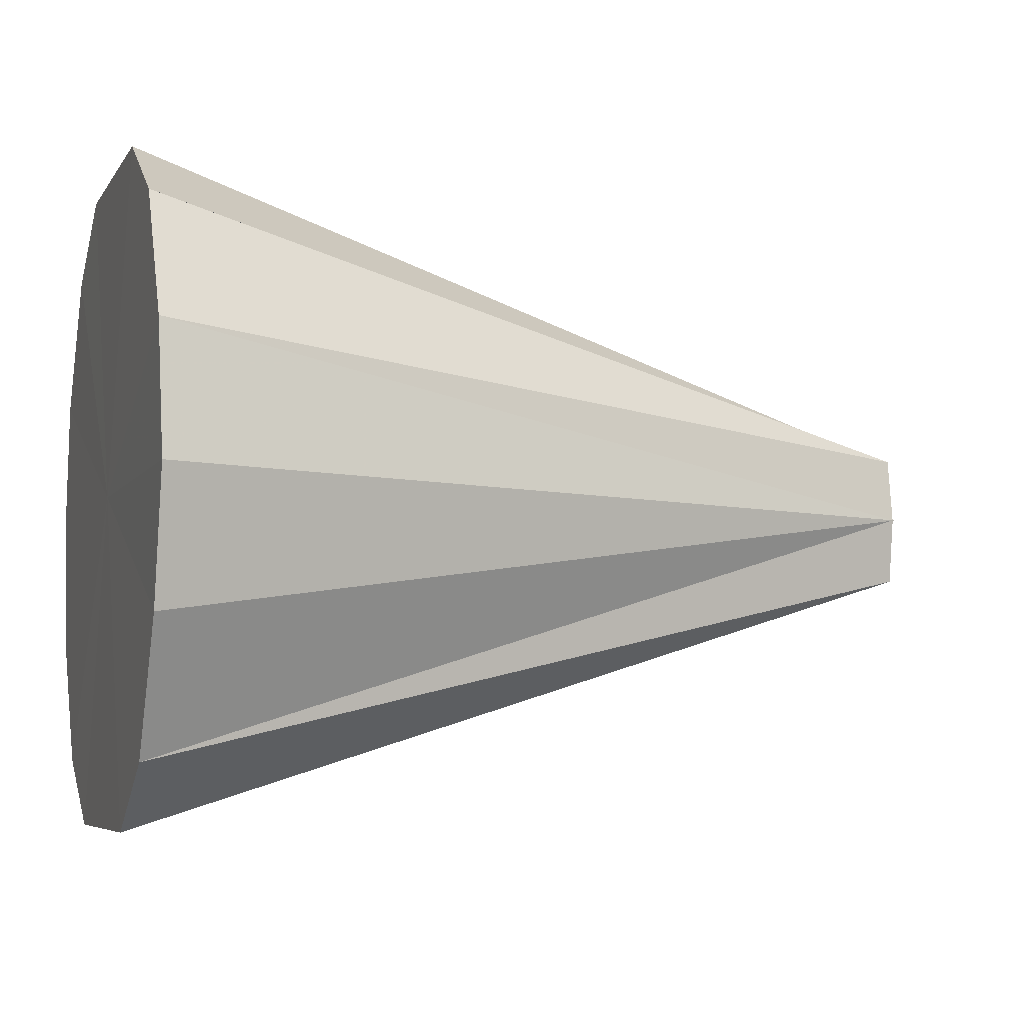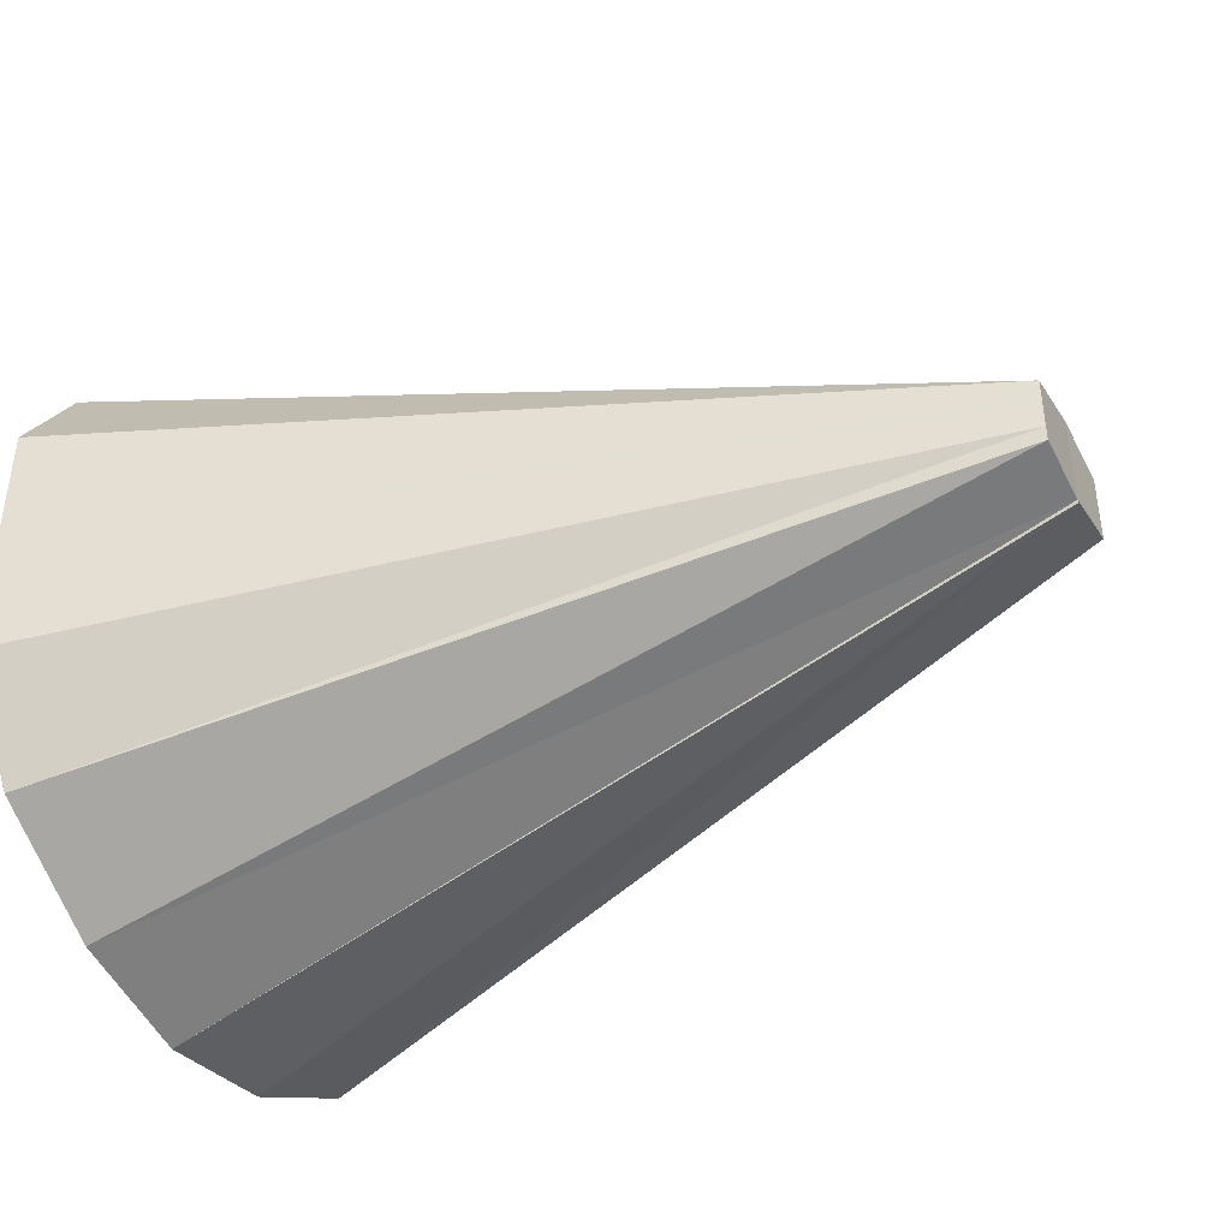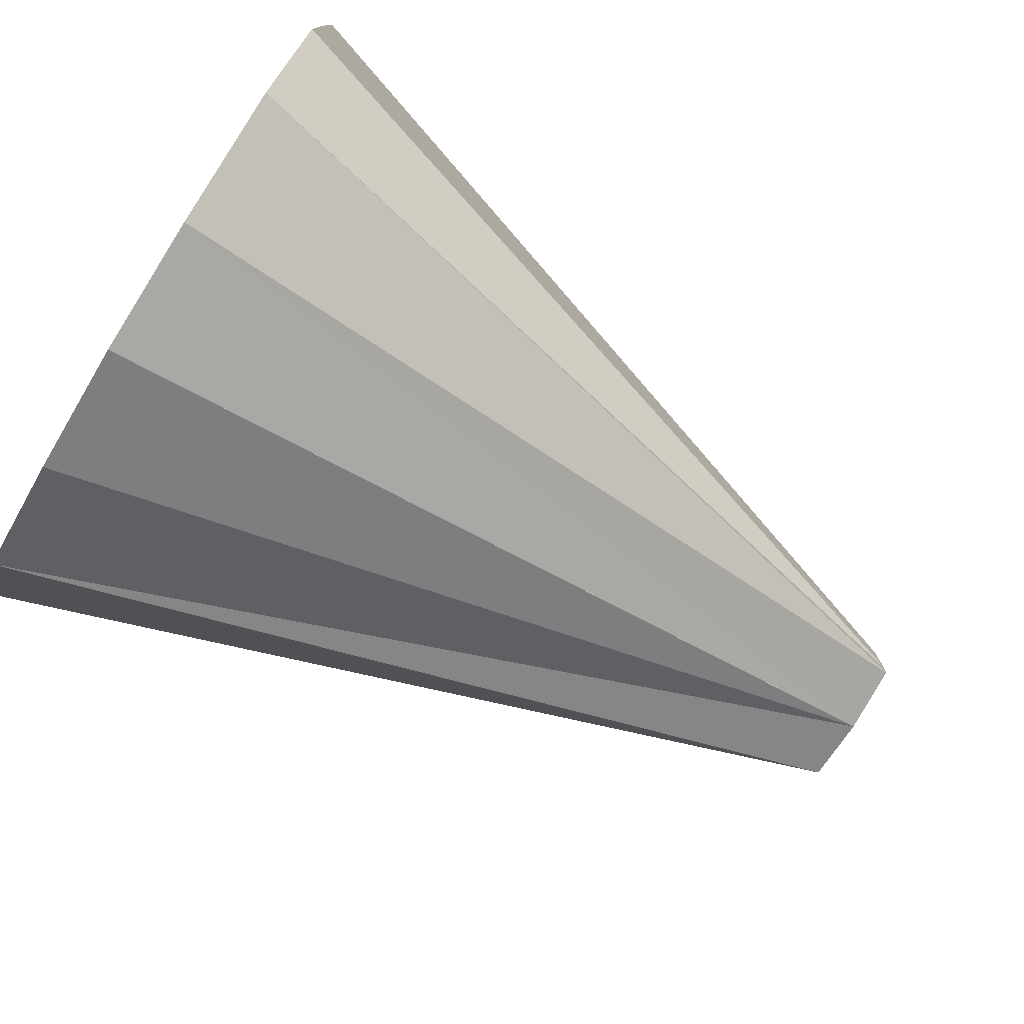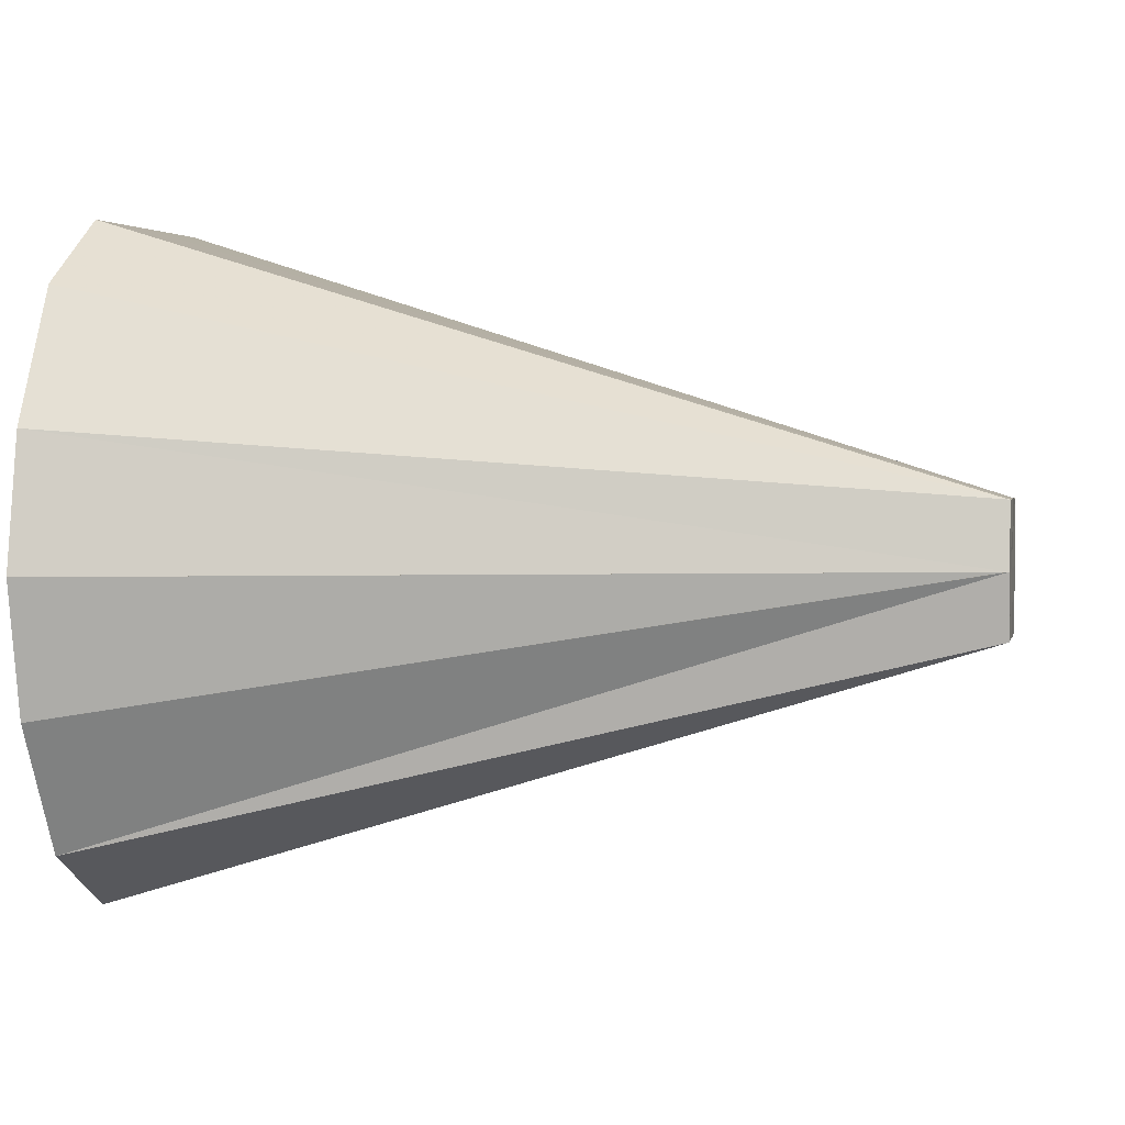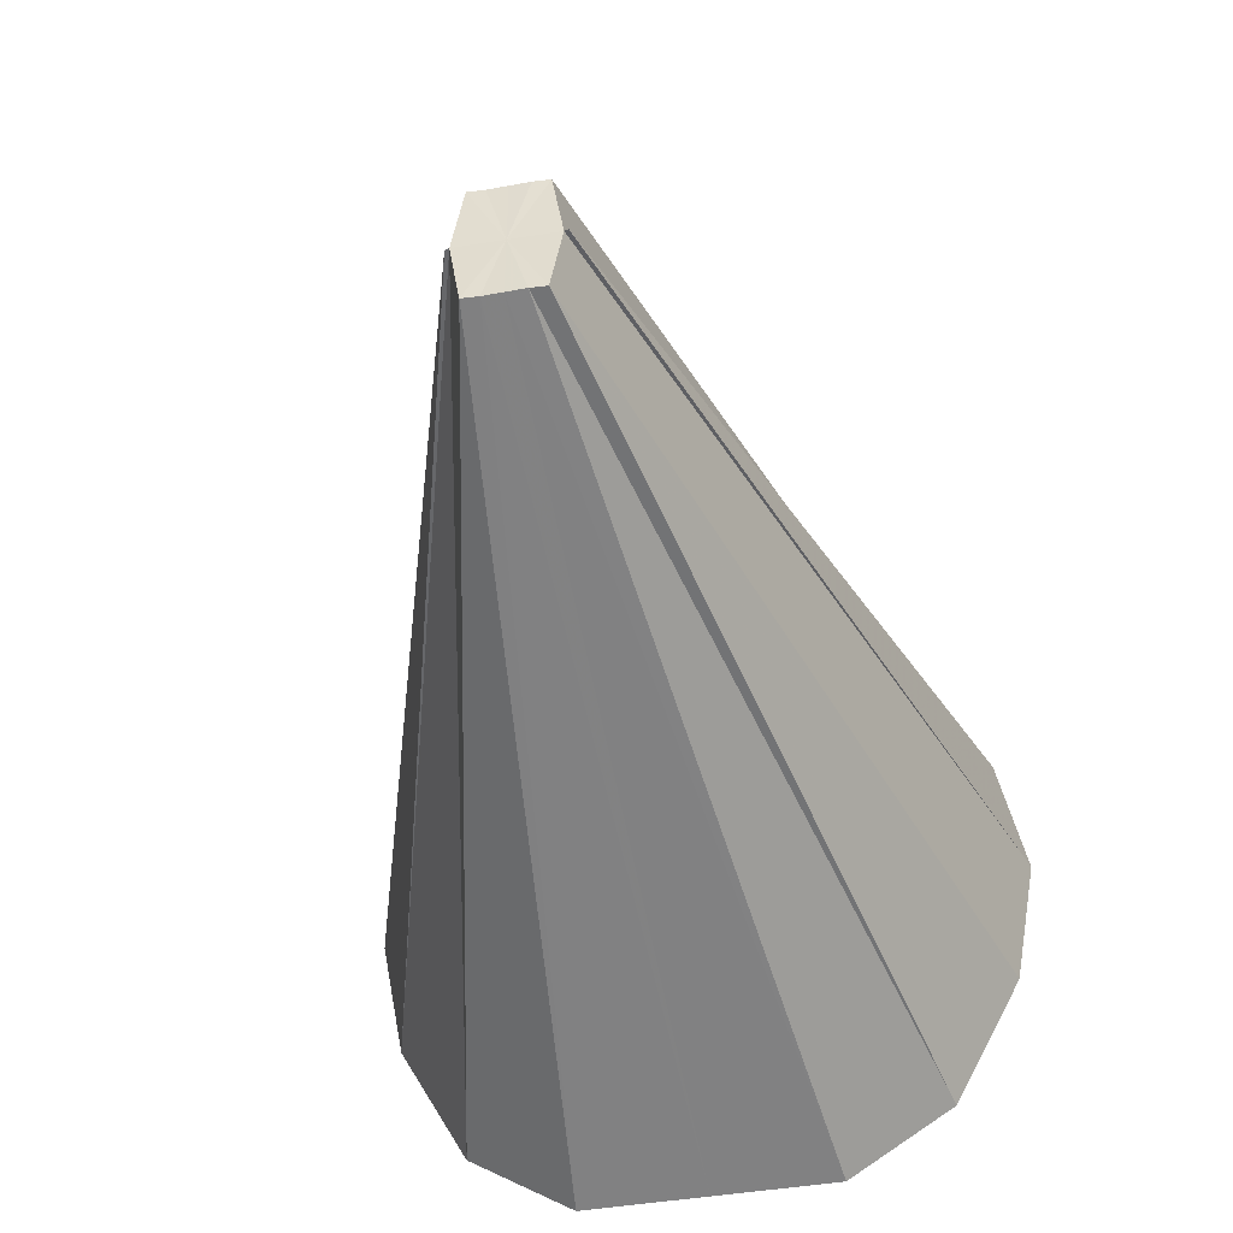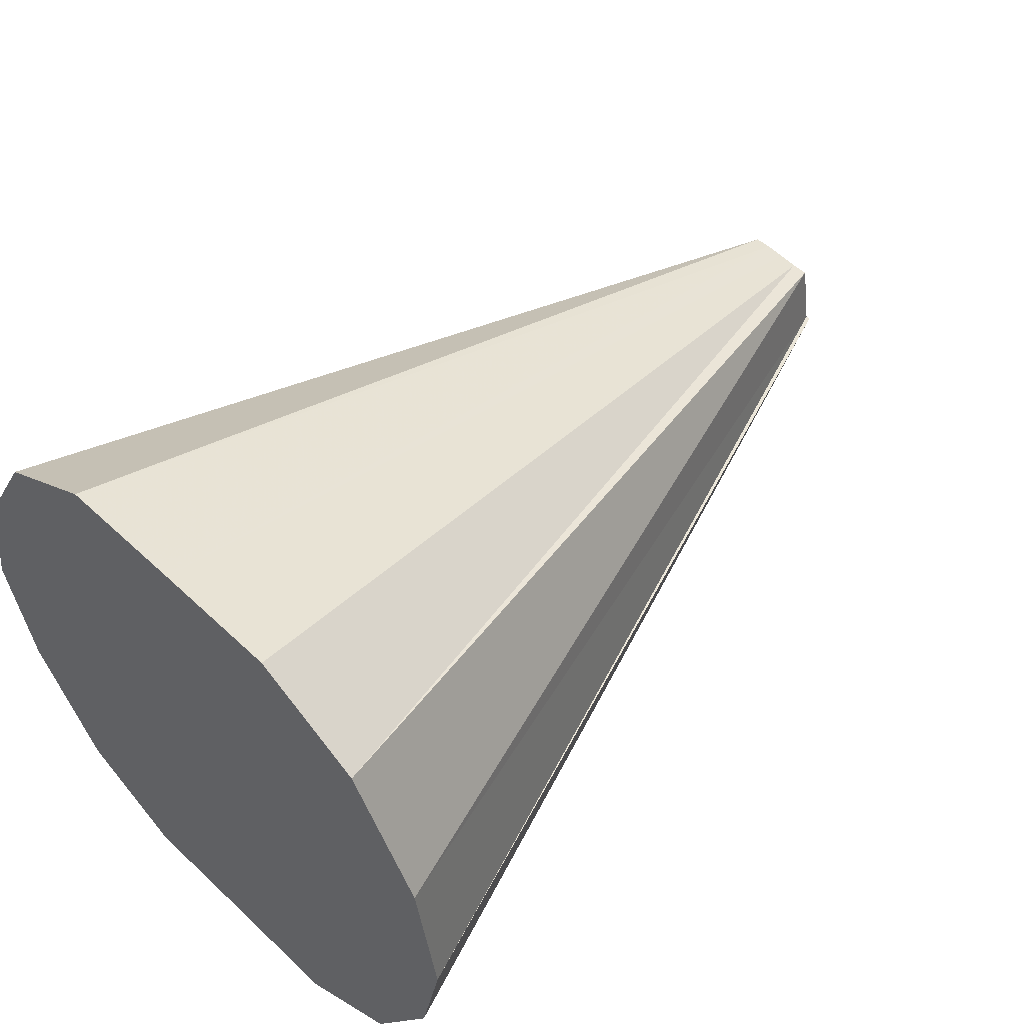
<metadata>
{"format":"obj","ext":"obj","renderer":"f3d","projection":"perspective","resolution":1024,"background":"white","views":[{"elev":-5.9,"azim":-18.2,"up":"+Y"},{"elev":-41.7,"azim":27.1,"up":"+Z"},{"elev":-77.1,"azim":-31.6,"up":"+Z"},{"elev":3.4,"azim":13.4,"up":"+Y"},{"elev":-44.0,"azim":101.5,"up":"+Y"},{"elev":54.5,"azim":-45.3,"up":"+Y"}]}
</metadata>
<code>
o 12201
v 2216 1884 8.247
v 2216 1884 8.228
v 2216 1884 8.247
v 2216 1884 8.212
v 2216 1884 8.244
v 2216 1884 8.228
v 2216 1884 8.201
v 2216 1884 8.241
v 2216 1884 8.212
v 2216 1884 8.247
v 2216 1884 8.247
v 2216 1884 8.25
v 2216 1884 8.266
v 2216 1884 8.201
v 2216 1884 8.24
v 2216 1884 8.197
v 2216 1884 8.239
v 2216 1884 8.24
v 2216 1884 8.201
v 2216 1884 8.239
v 2216 1884 8.201
v 2216 1884 8.212
v 2216 1884 8.197
v 2216 1884 8.239
v 2216 1884 8.228
v 2216 1884 8.241
v 2216 1884 8.212
v 2216 1884 8.228
v 2216 1884 8.244
v 2216 1884 8.247
v 2216 1884 8.266
v 2216 1884 8.247
v 2216 1884 8.247
v 2216 1884 8.266
v 2216 1884 8.25
v 2216 1884 8.282
v 2216 1884 8.252
v 2216 1884 8.282
v 2216 1884 8.292
v 2216 1884 8.254
v 2216 1884 8.292
v 2216 1884 8.296
v 2216 1884 8.254
v 2216 1884 8.254
v 2216 1884 8.292
v 2216 1884 8.254
v 2216 1884 8.252
v 2216 1884 8.266
v 2216 1884 8.282
v 2216 1884 8.282
v 2216 1884 8.292
v 2216 1884 8.296
v 2216 1884 8.254
v 2216 1884 8.247
v 2216 1884 8.247
v 2216 1884 8.228
v 2216 1884 8.212
v 2216 1884 8.266
v 2216 1884 8.201
v 2216 1884 8.282
v 2216 1884 8.197
v 2216 1884 8.292
v 2216 1884 8.201
v 2216 1884 8.296
v 2216 1884 8.212
v 2216 1884 8.292
v 2216 1884 8.228
v 2216 1884 8.282
v 2216 1884 8.247
v 2216 1884 8.266
f 1 2 3
f 2 4 5
f 6 5 3
f 4 7 8
f 9 8 5
f 3 5 10
f 5 8 10
f 11 3 12
f 12 3 10
f 13 1 12
f 14 15 8
f 8 15 10
f 7 16 15
f 16 17 18
f 19 18 20
f 21 22 15
f 23 21 24
f 22 25 26
f 27 26 15
f 15 26 10
f 28 29 26
f 26 29 10
f 25 30 29
f 30 31 32
f 33 32 29
f 29 32 10
f 34 35 32
f 32 35 10
f 31 36 35
f 35 37 10
f 38 37 35
f 36 39 37
f 37 40 10
f 41 40 37
f 39 42 40
f 42 43 44
f 45 44 46
f 40 47 10
f 47 12 10
f 48 12 47
f 49 47 40
f 50 13 47
f 51 50 40
f 52 51 53
f 54 55 56
f 56 55 57
f 58 55 54
f 57 55 59
f 60 55 58
f 59 55 61
f 62 55 60
f 61 55 63
f 64 55 62
f 63 55 65
f 66 55 64
f 65 55 67
f 68 55 66
f 67 55 69
f 70 55 68
f 69 55 70

</code>
